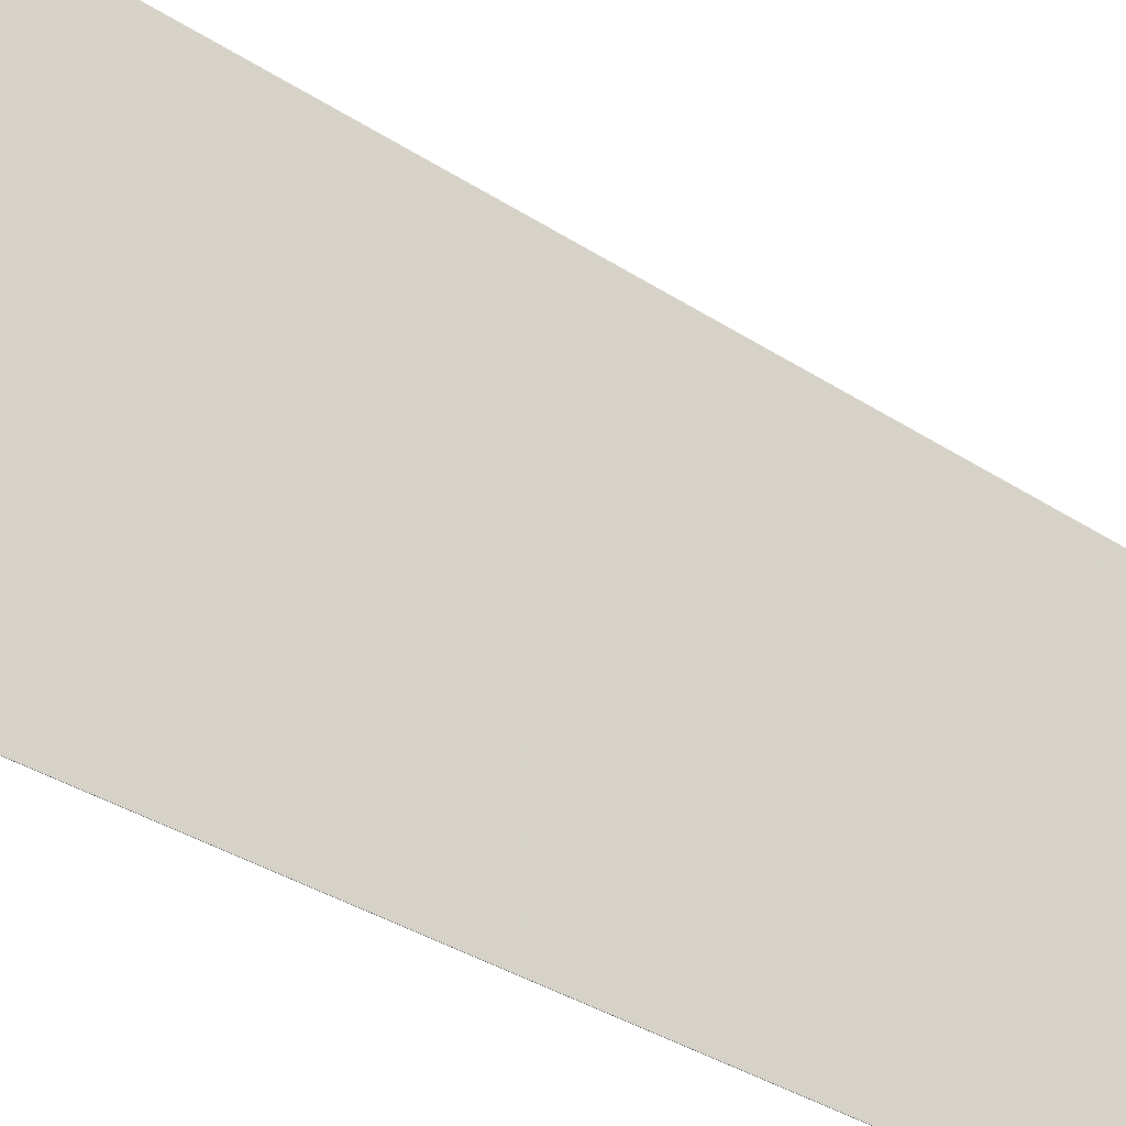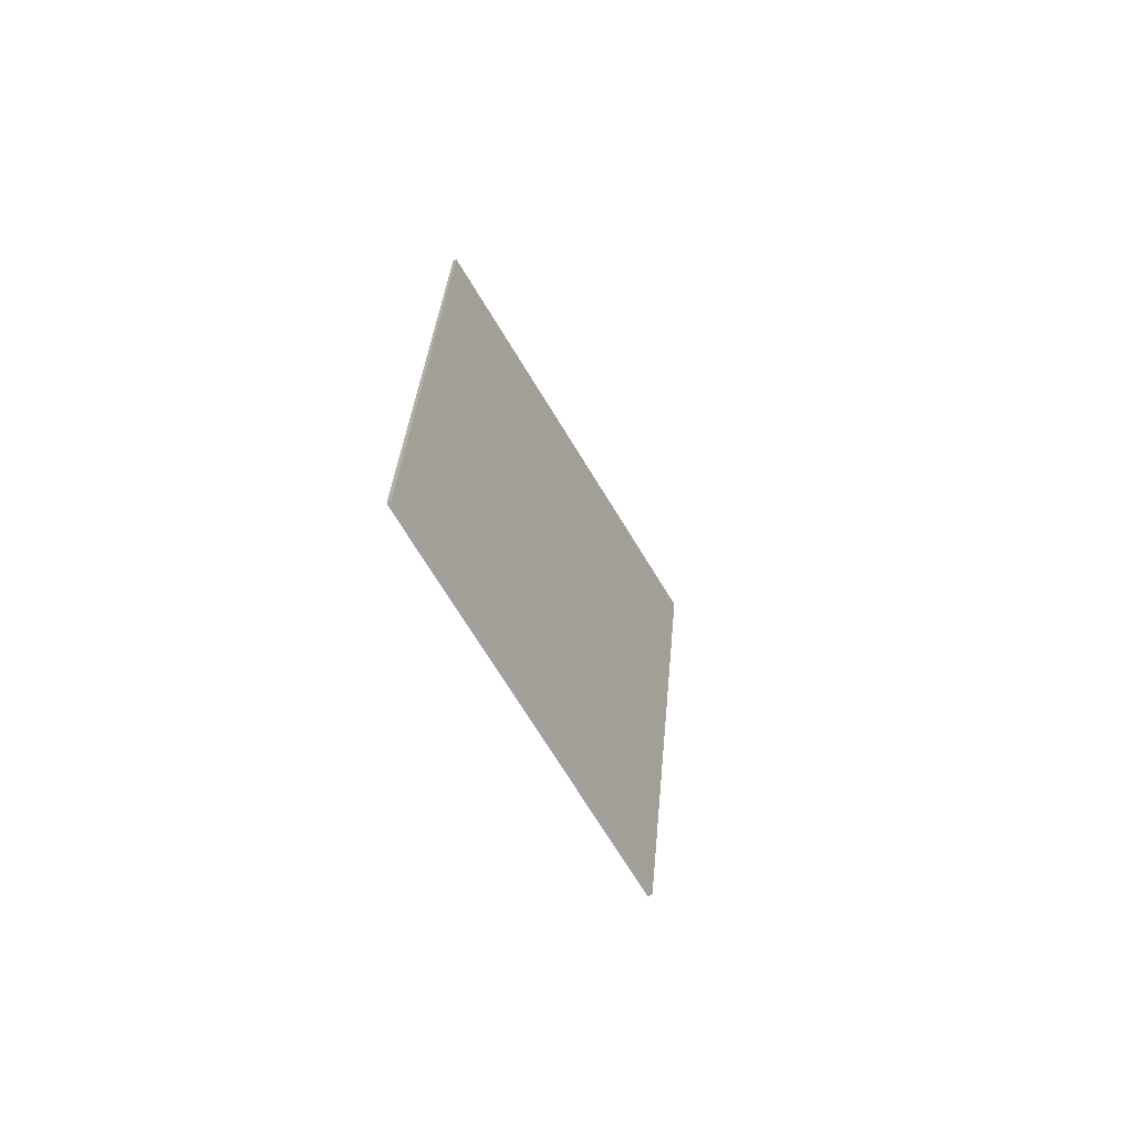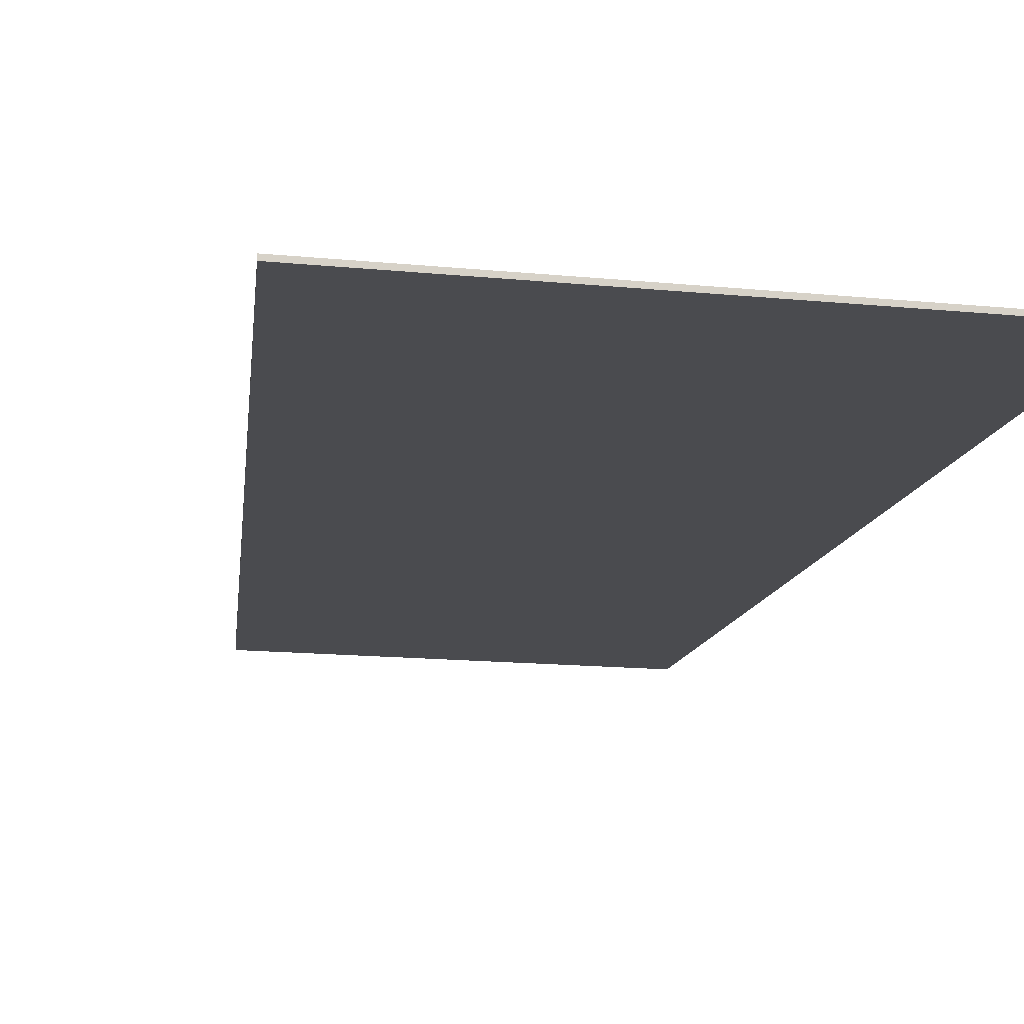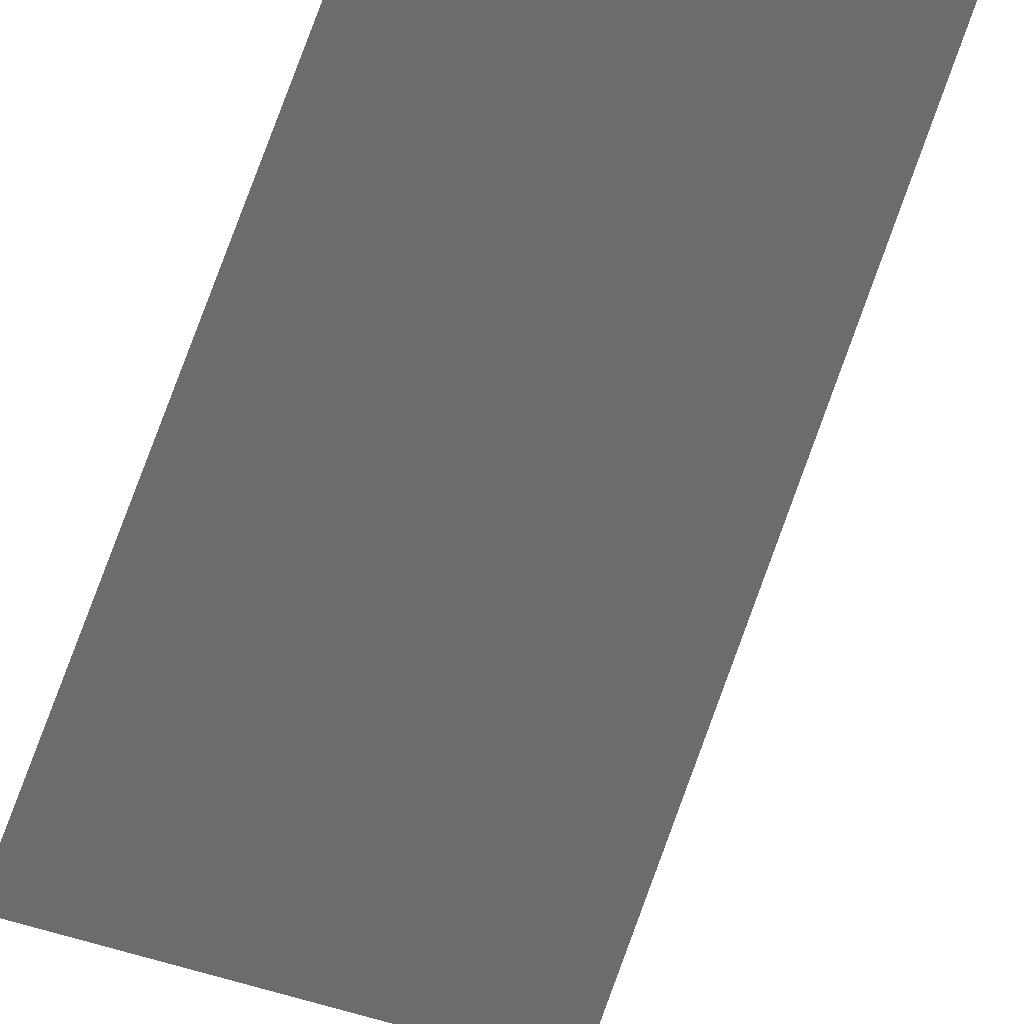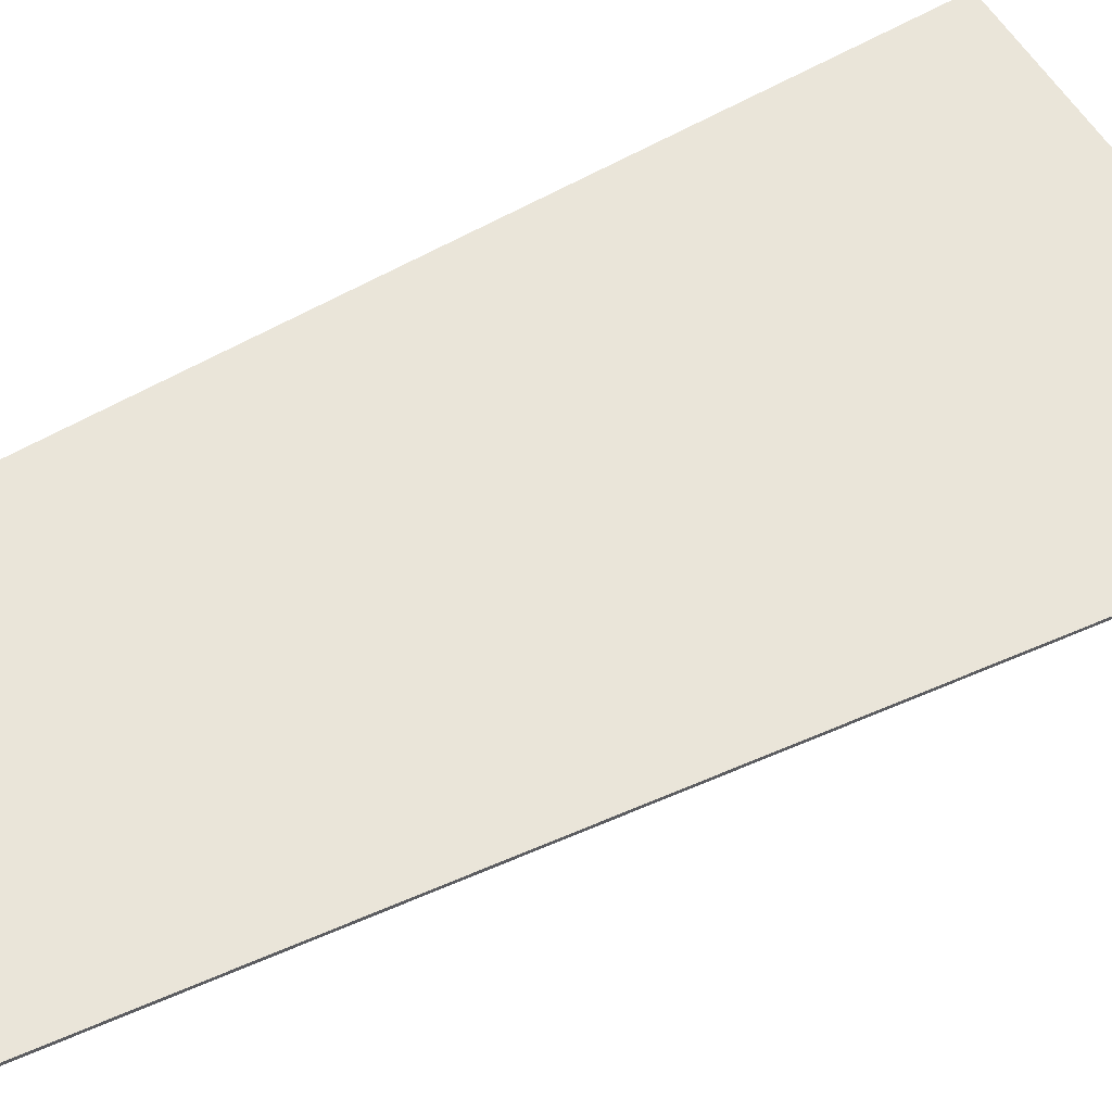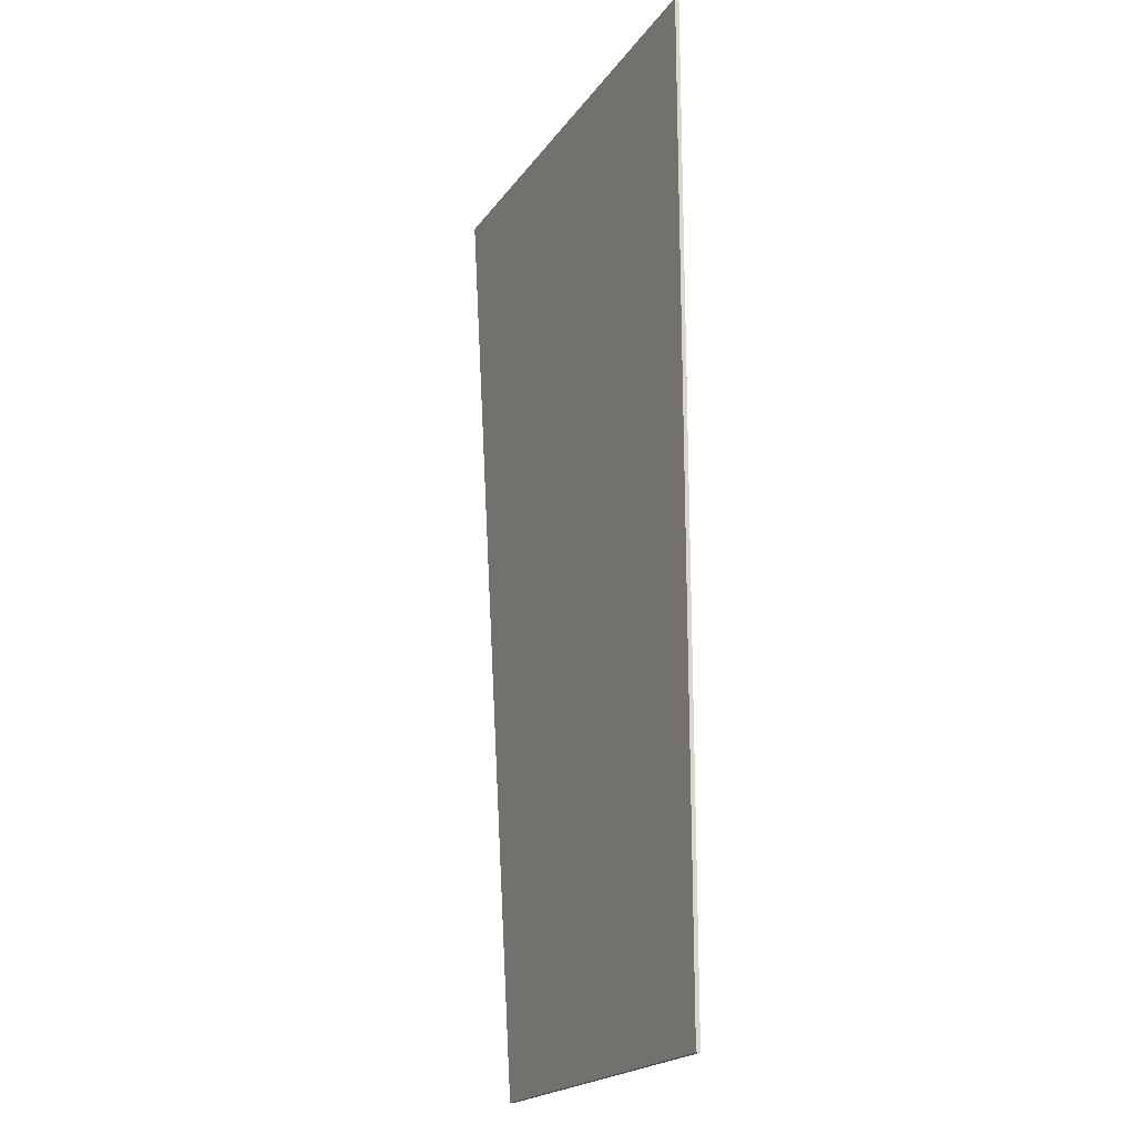
<metadata>
{"format":"obj","ext":"obj","renderer":"f3d","projection":"perspective","resolution":1024,"background":"white","views":[{"elev":78.6,"azim":-67.1,"up":"+Z"},{"elev":-71.9,"azim":-58.5,"up":"+Y"},{"elev":-14.3,"azim":167.3,"up":"+Z"},{"elev":-53.8,"azim":-20.9,"up":"+Z"},{"elev":58.3,"azim":58.7,"up":"+Z"},{"elev":-20.3,"azim":-114.9,"up":"+Y"}]}
</metadata>
<code>
o 15
v 1832 1912 6.1
v 1822 1912 6
v 1832 1912 6
v 1834 1936 6
v 1822 1936 6
v 1832 1912 6.1
v 1822 1936 6.1
v 1822 1912 6.1
v 1822 1936 6.1
v 1834 1936 6.1
v 1834 1936 6
v 1822 1912 6
f 1 2 3
f 4 2 5
f 4 6 3
f 7 2 8
f 1 9 8
f 4 9 10
f 7 6 10
f 1 11 10
f 7 11 5
f 12 9 5
f 12 6 8
f 12 11 3

</code>
